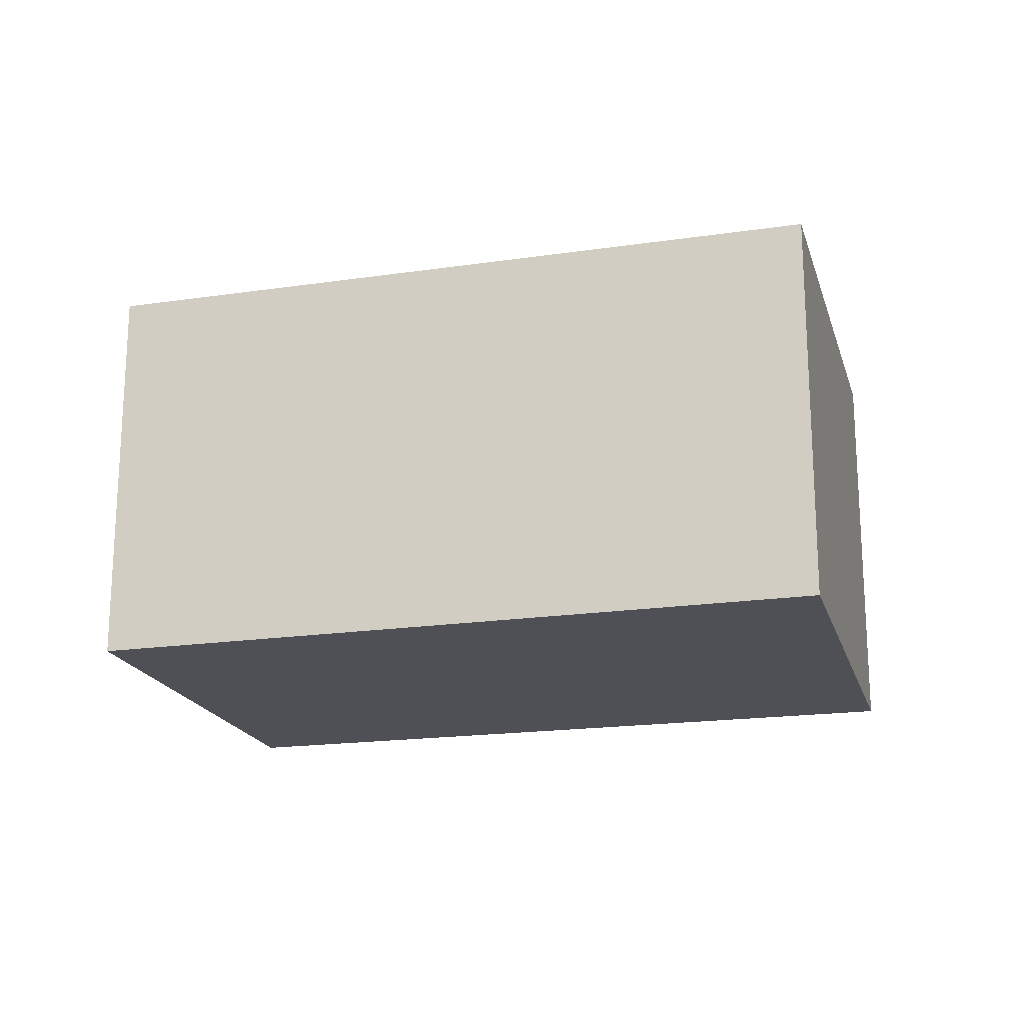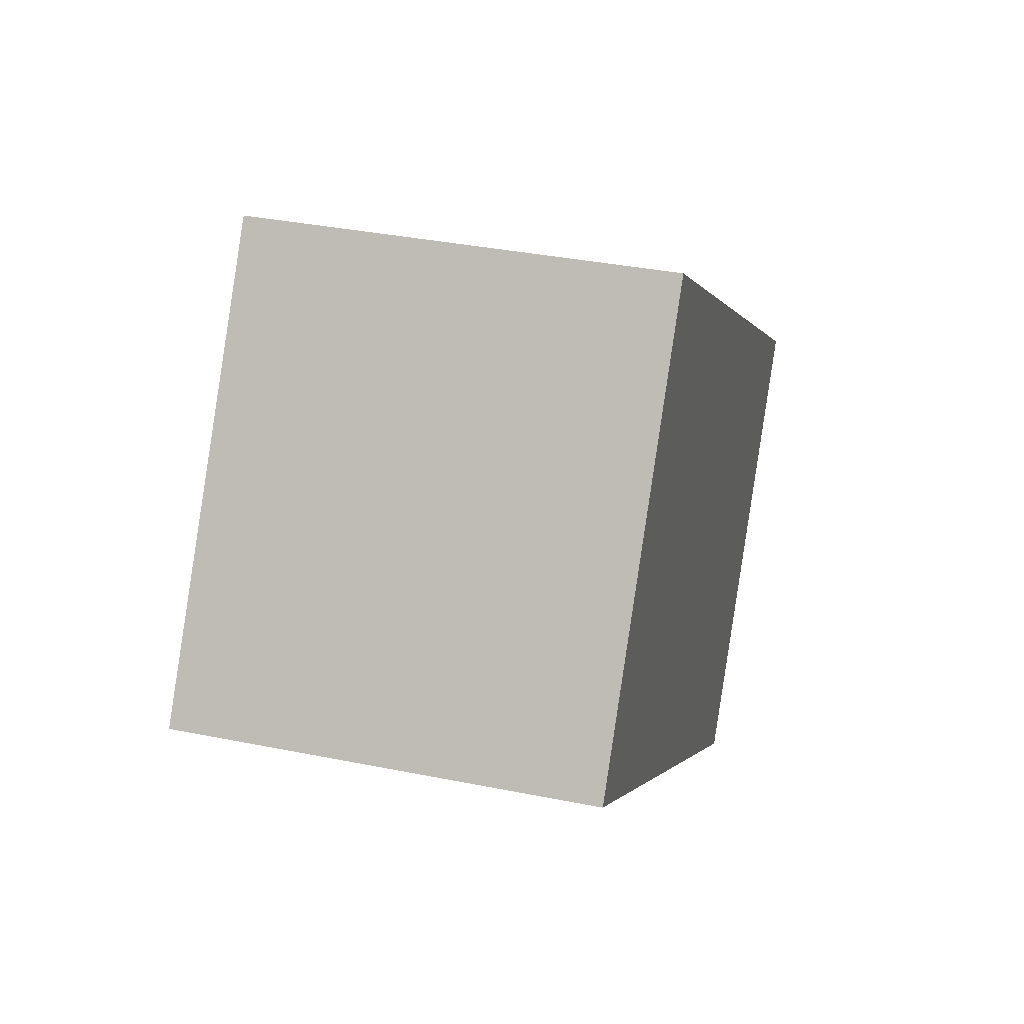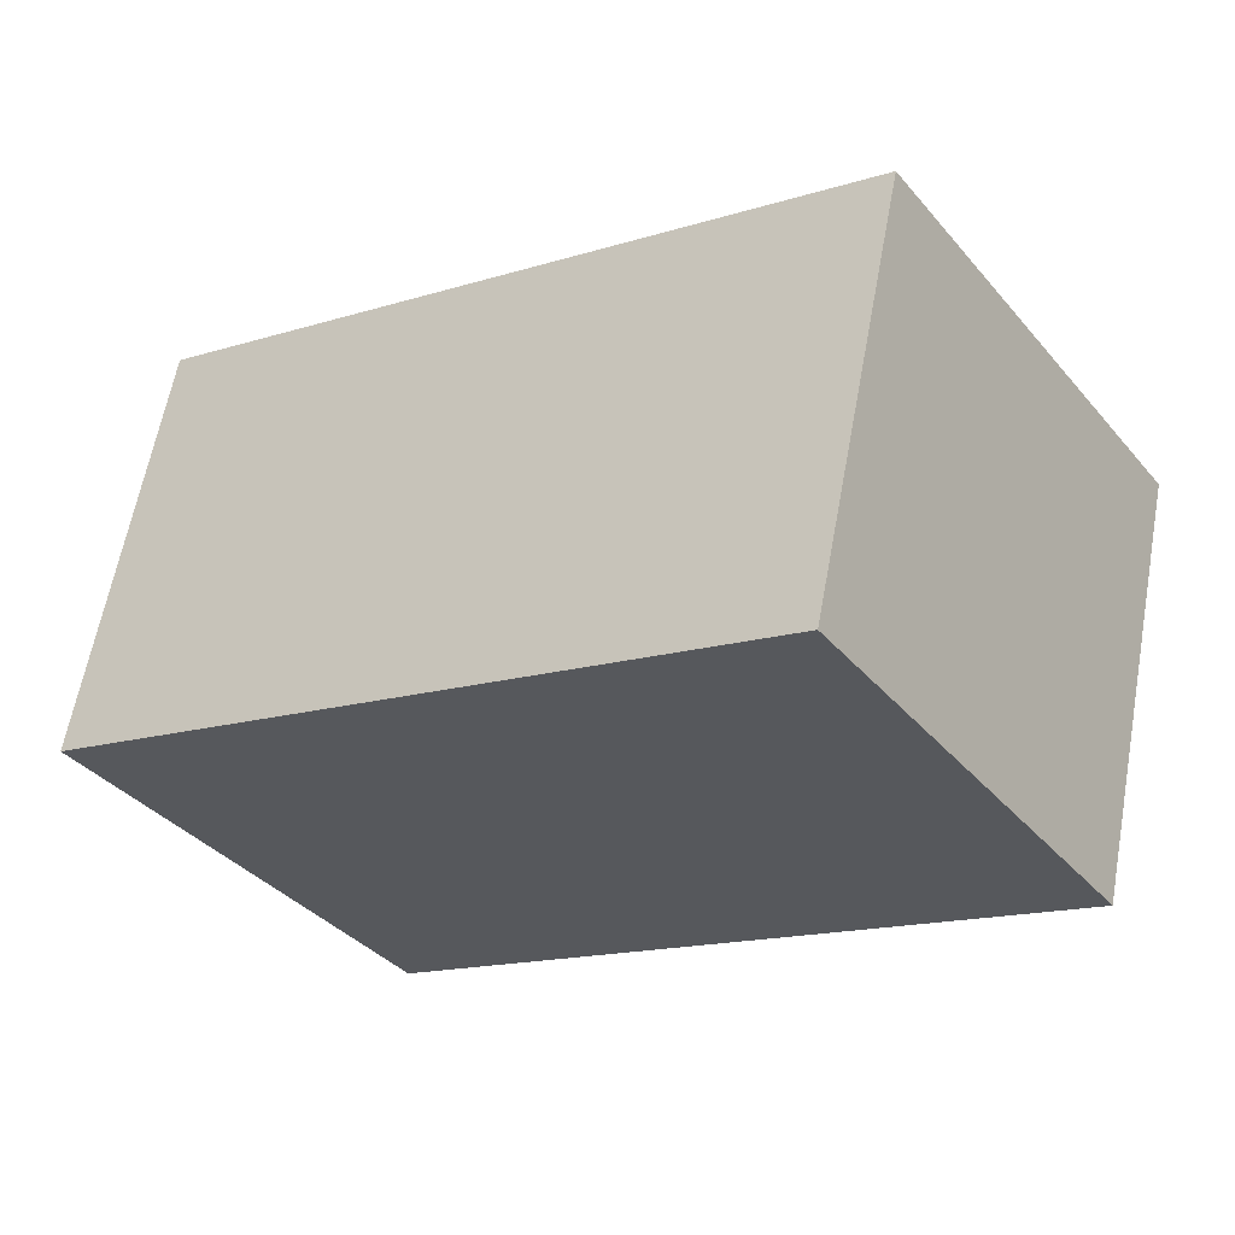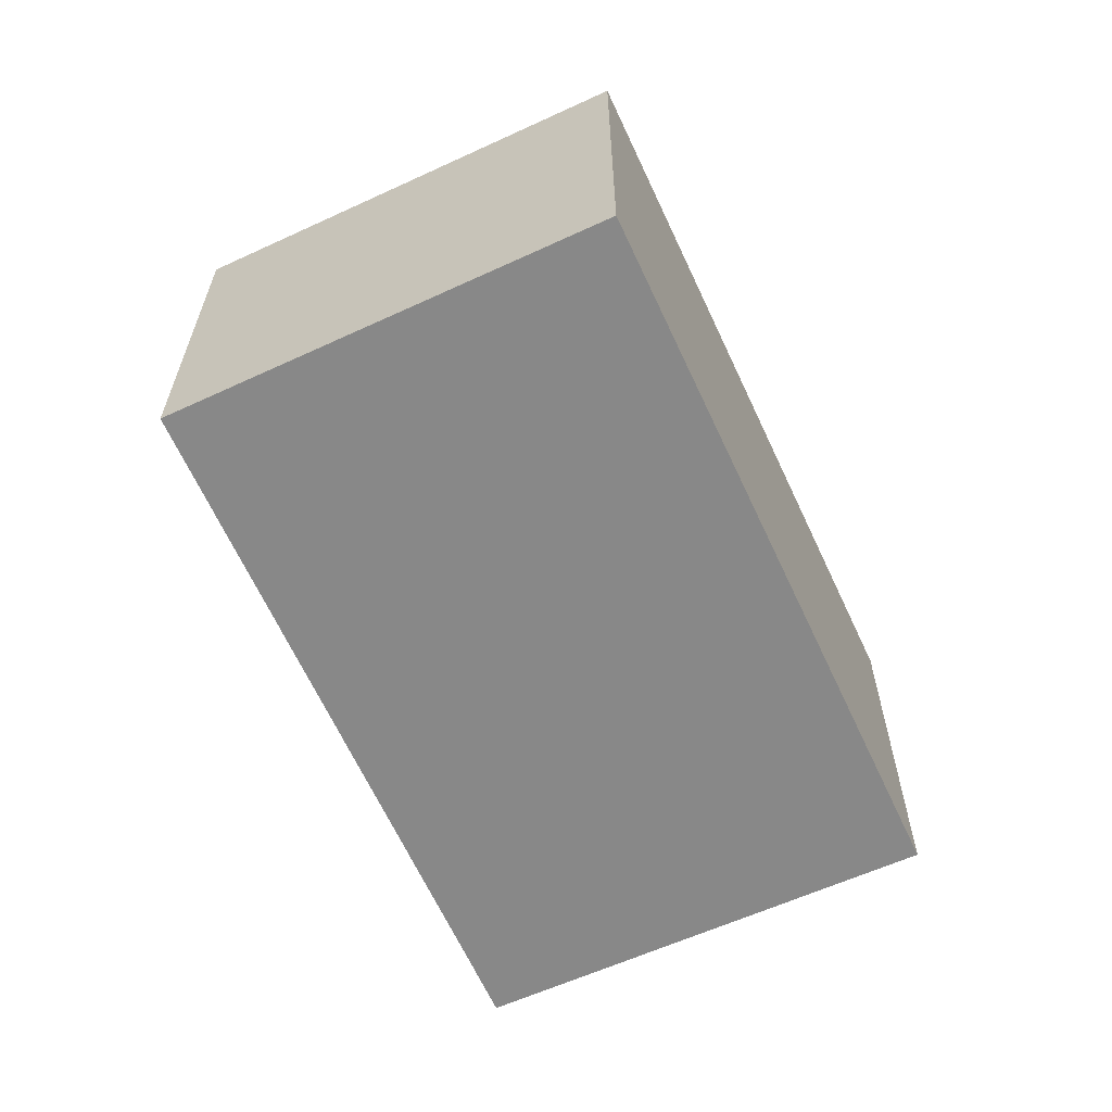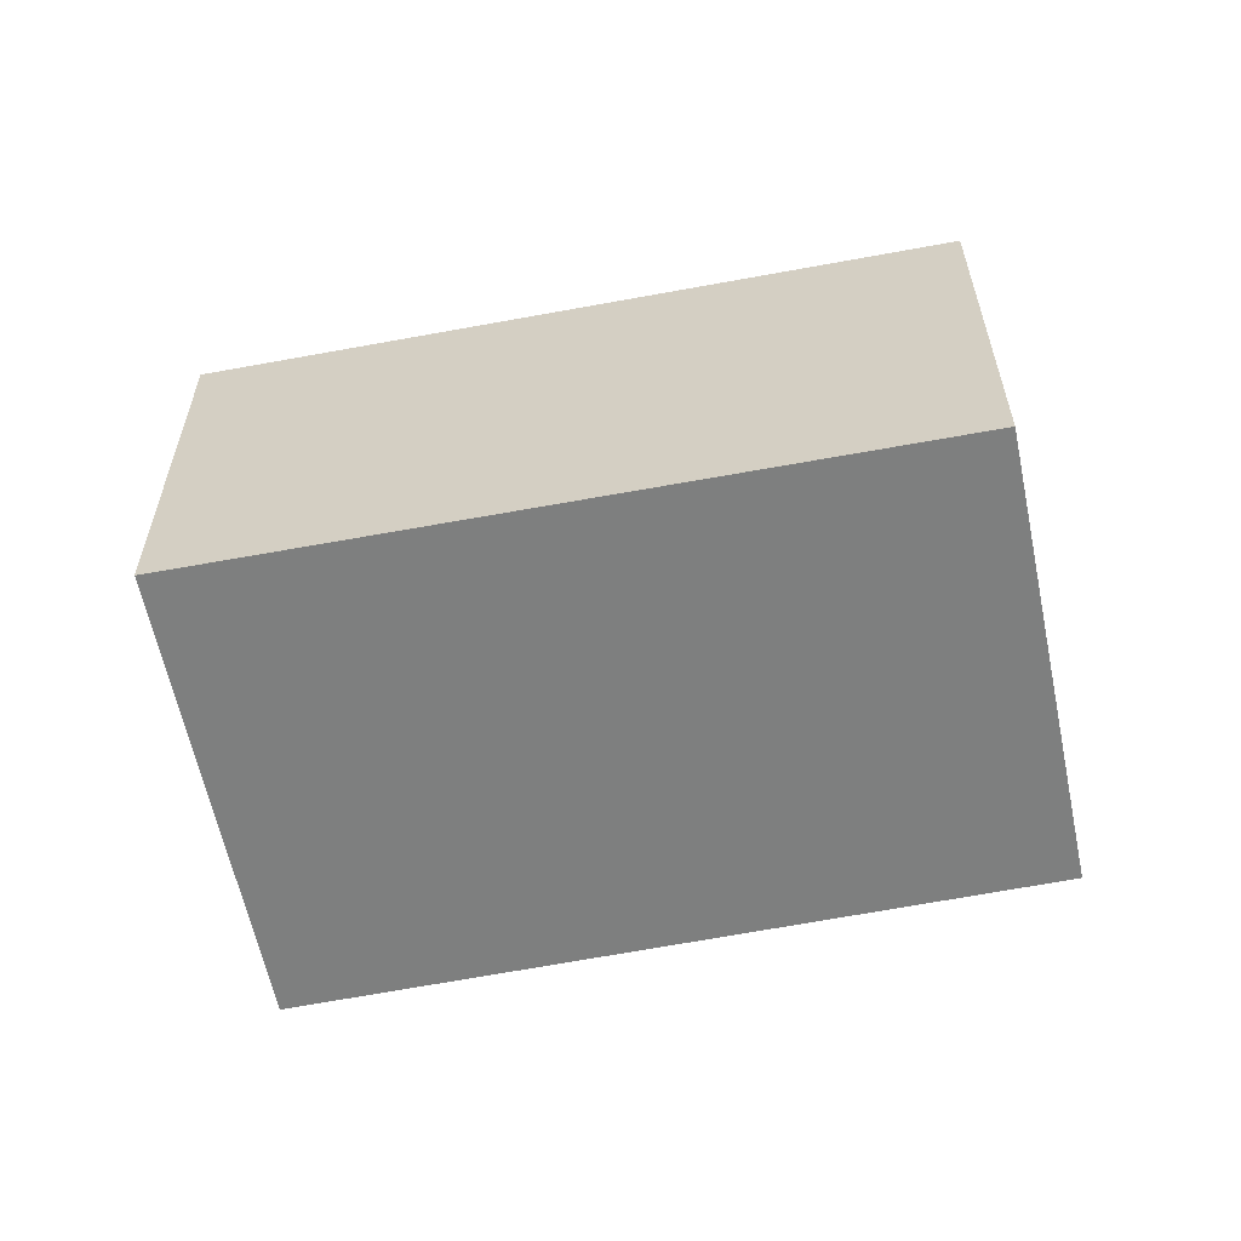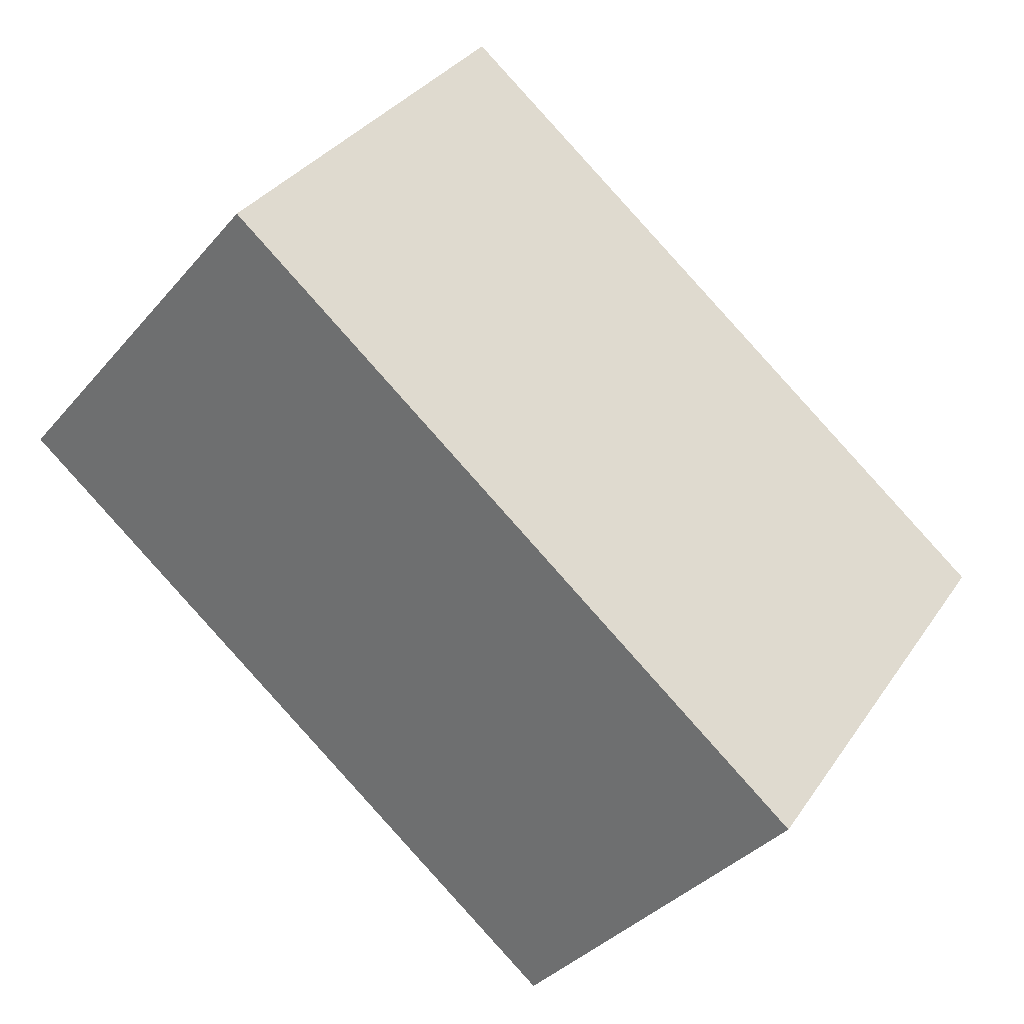
<metadata>
{"format":"obj","ext":"obj","renderer":"f3d","projection":"perspective","resolution":1024,"background":"white","views":[{"elev":-19.4,"azim":50.2,"up":"+Y"},{"elev":35.3,"azim":-74.9,"up":"+Z"},{"elev":61.8,"azim":-169.6,"up":"+Z"},{"elev":-62.9,"azim":-30.4,"up":"+Y"},{"elev":-59.6,"azim":-133.6,"up":"+Y"},{"elev":-36.4,"azim":-34.9,"up":"+Z"}]}
</metadata>
<code>
v  5.11 2.318 -0.27
v  0 2.318 1.419e-16
v  1.525 2.318 2.218
v  3.519 2.318 -2.519
v  1.525 -1.358e-16 2.218
v  5.11 1.653e-17 -0.27
v  3.519 1.542e-16 -2.519
v  0 0 0
g defaultobject
f 1 2 3
f 2 1 4
f 5 1 3
f 1 5 6
f 6 4 1
f 4 6 7
f 7 2 4
f 2 7 8
f 8 3 2
f 3 8 5
f 8 6 5
f 6 8 7

</code>
